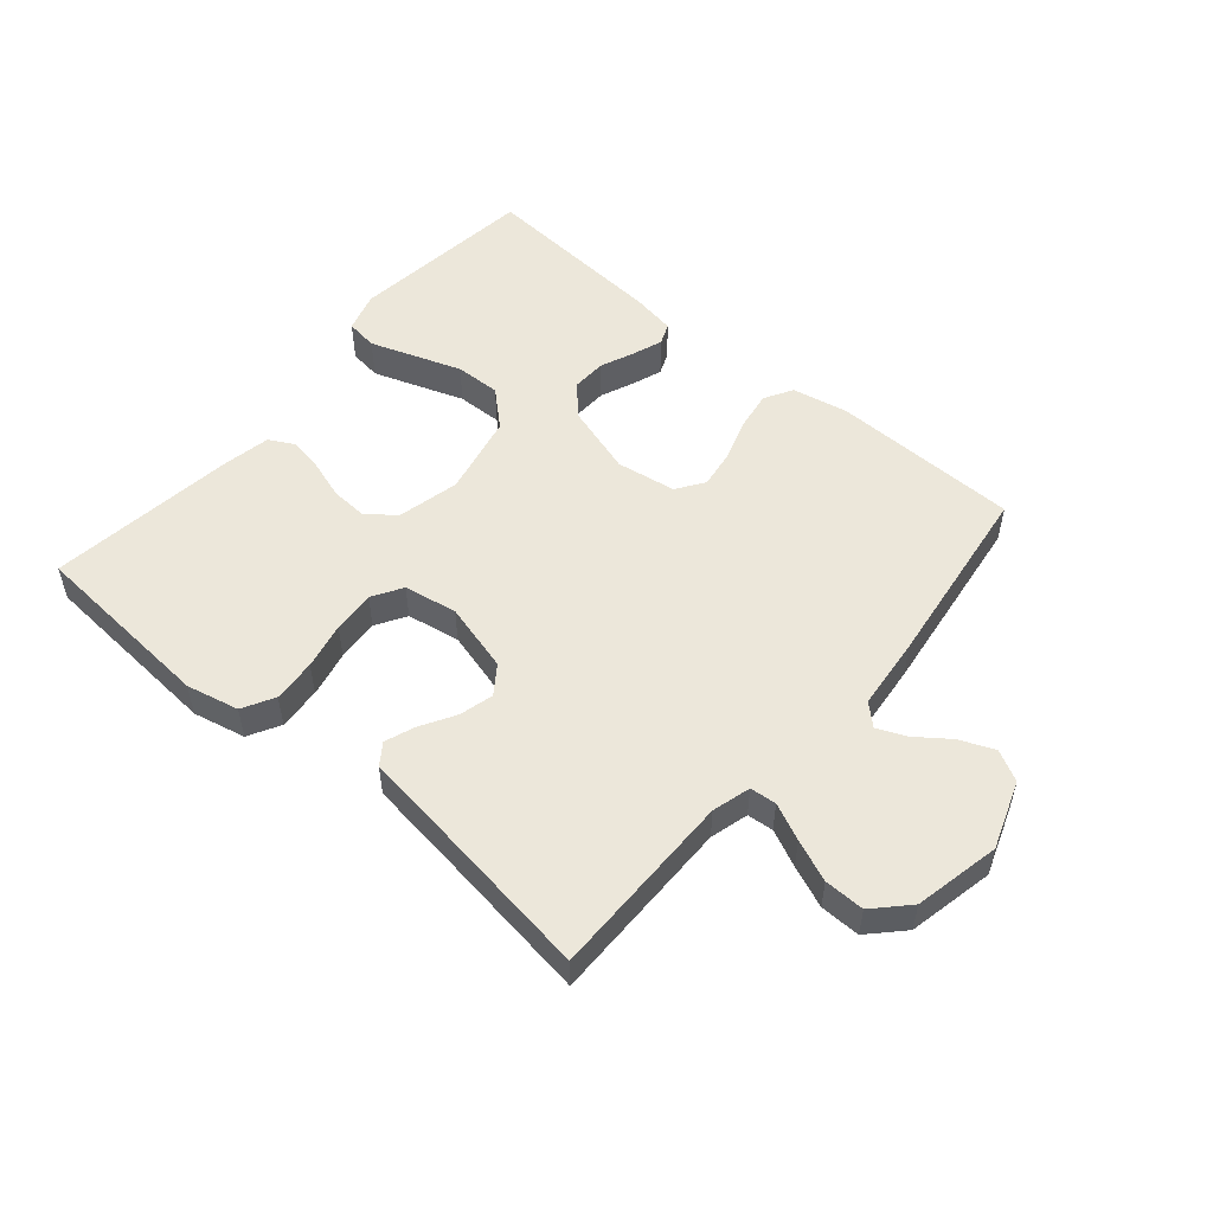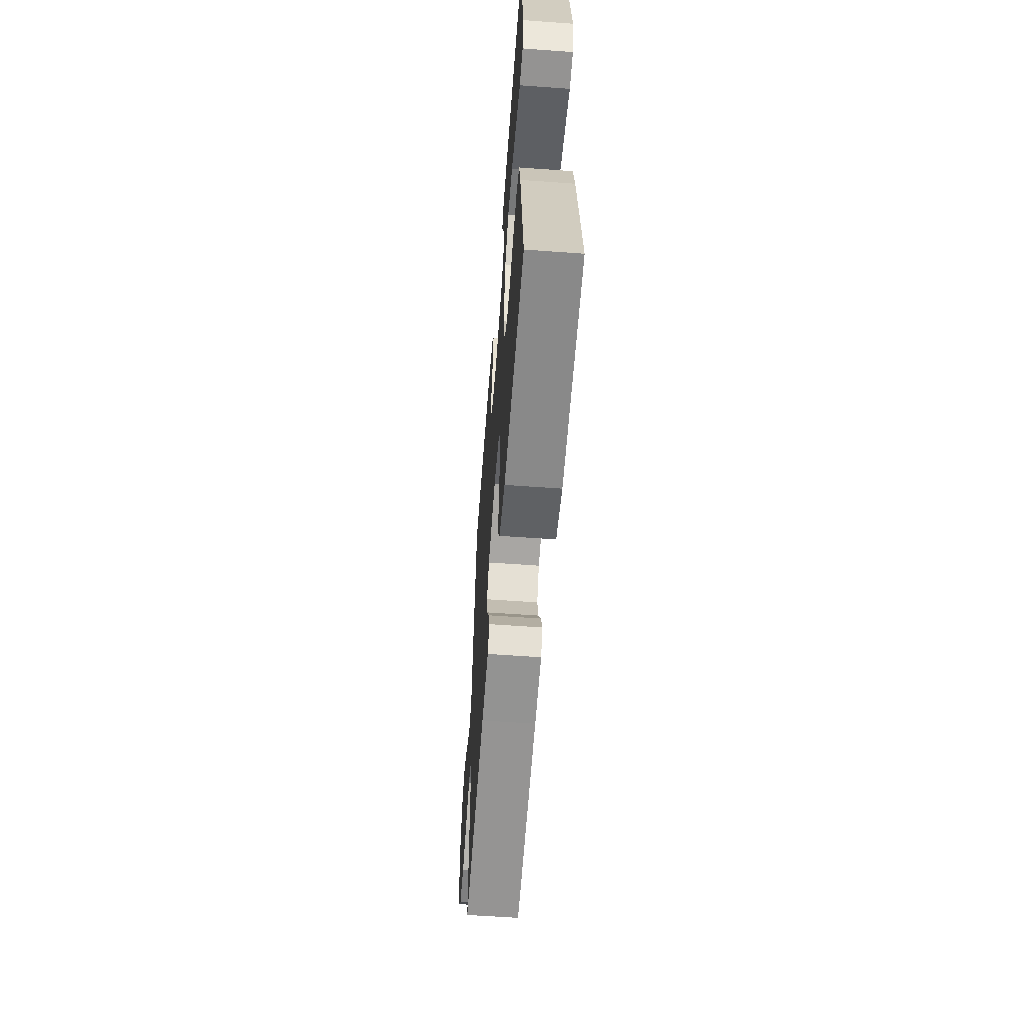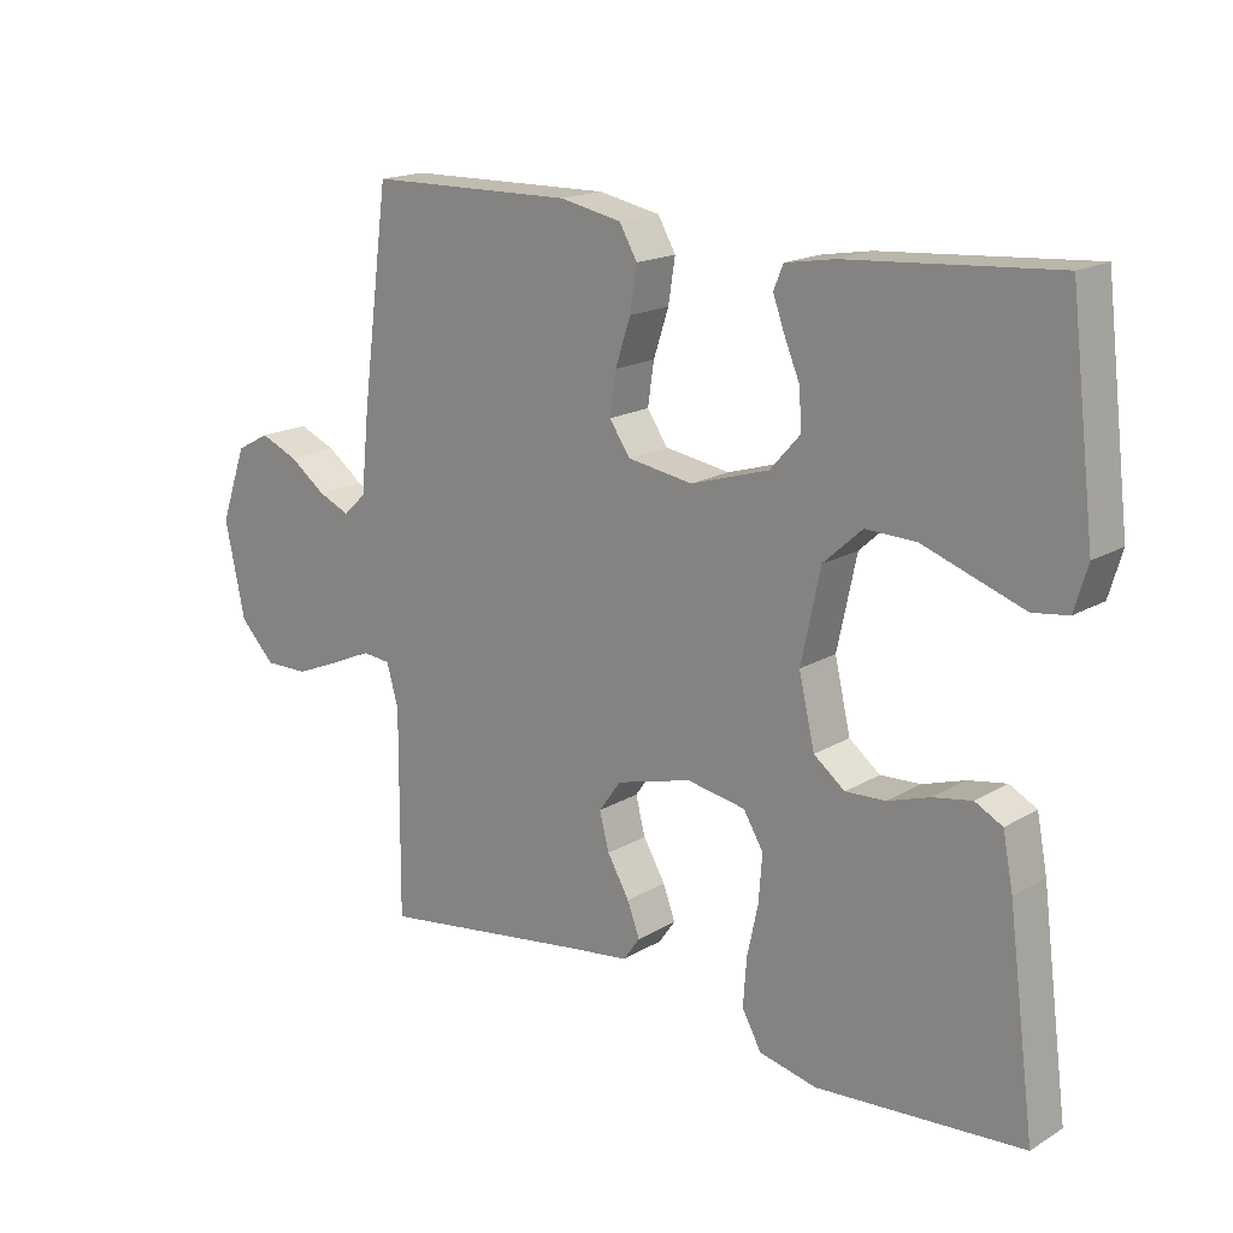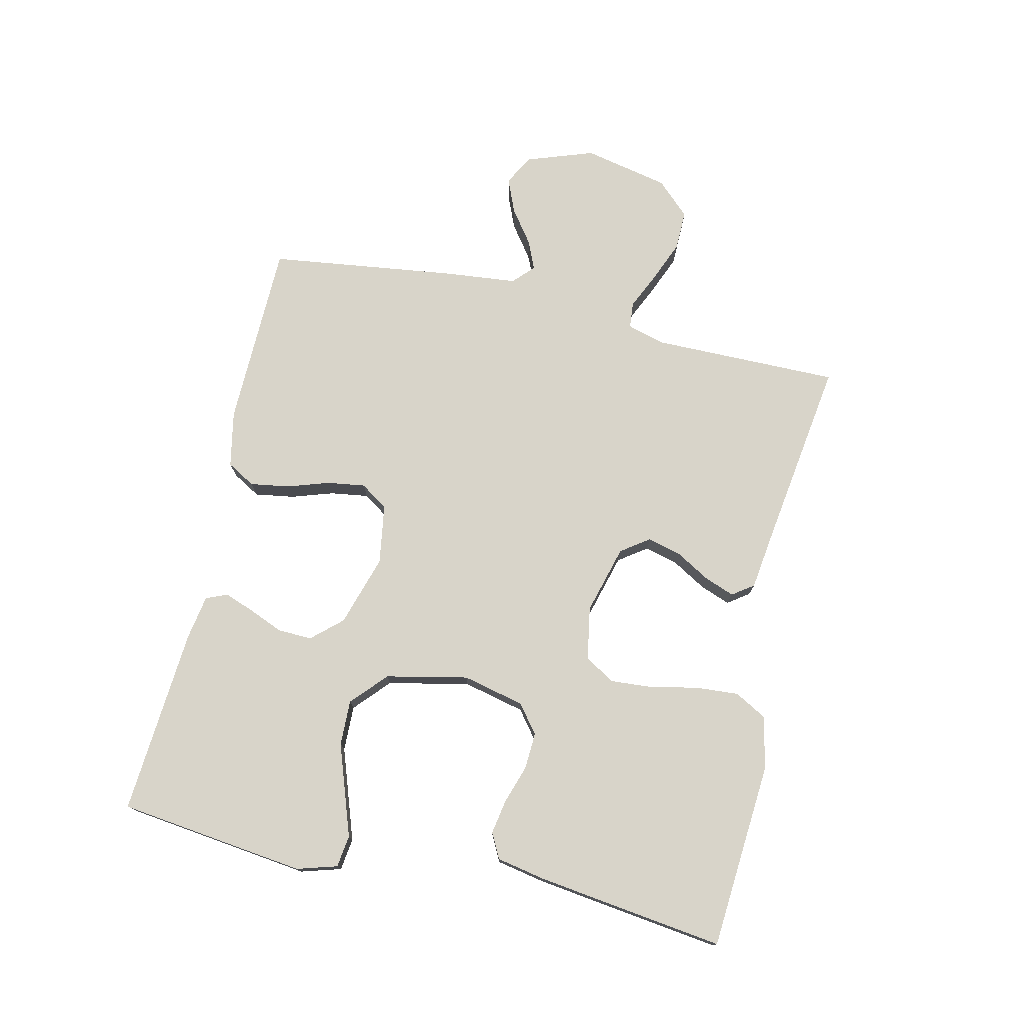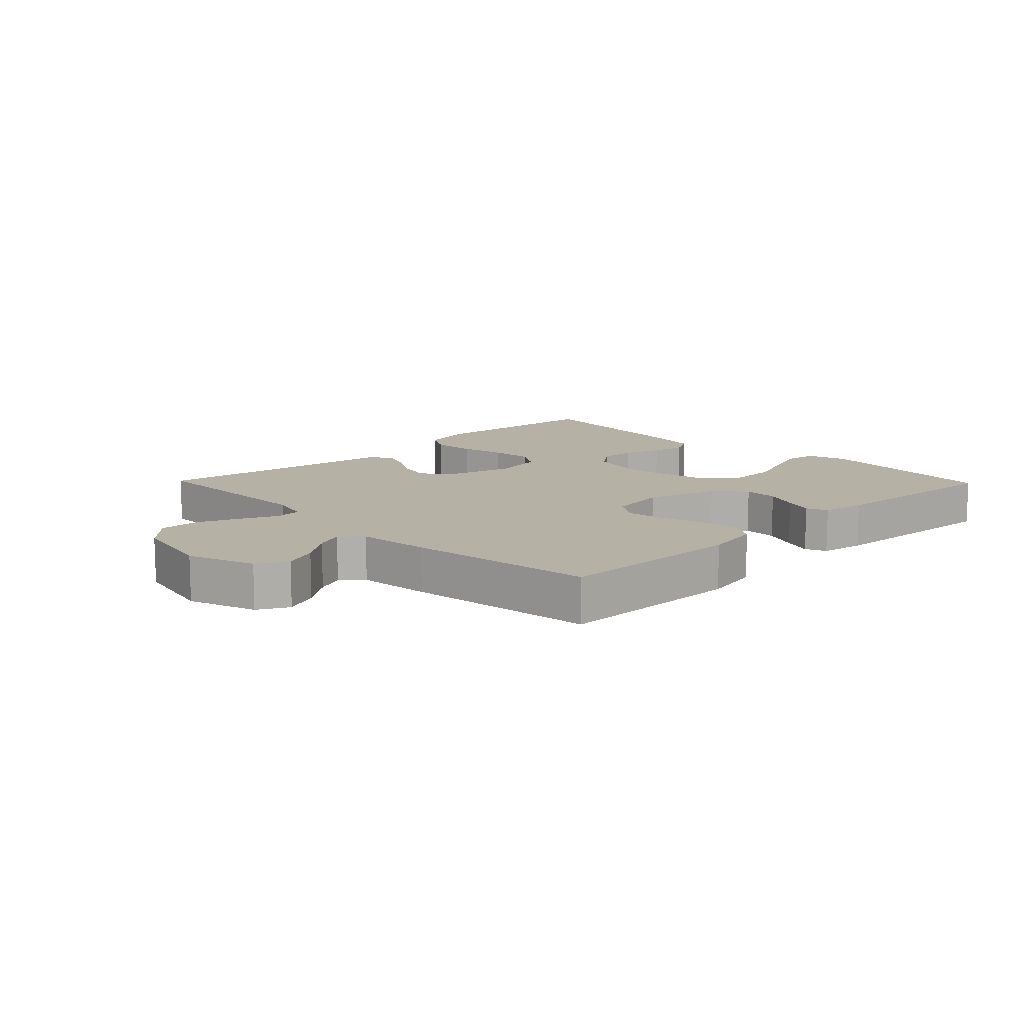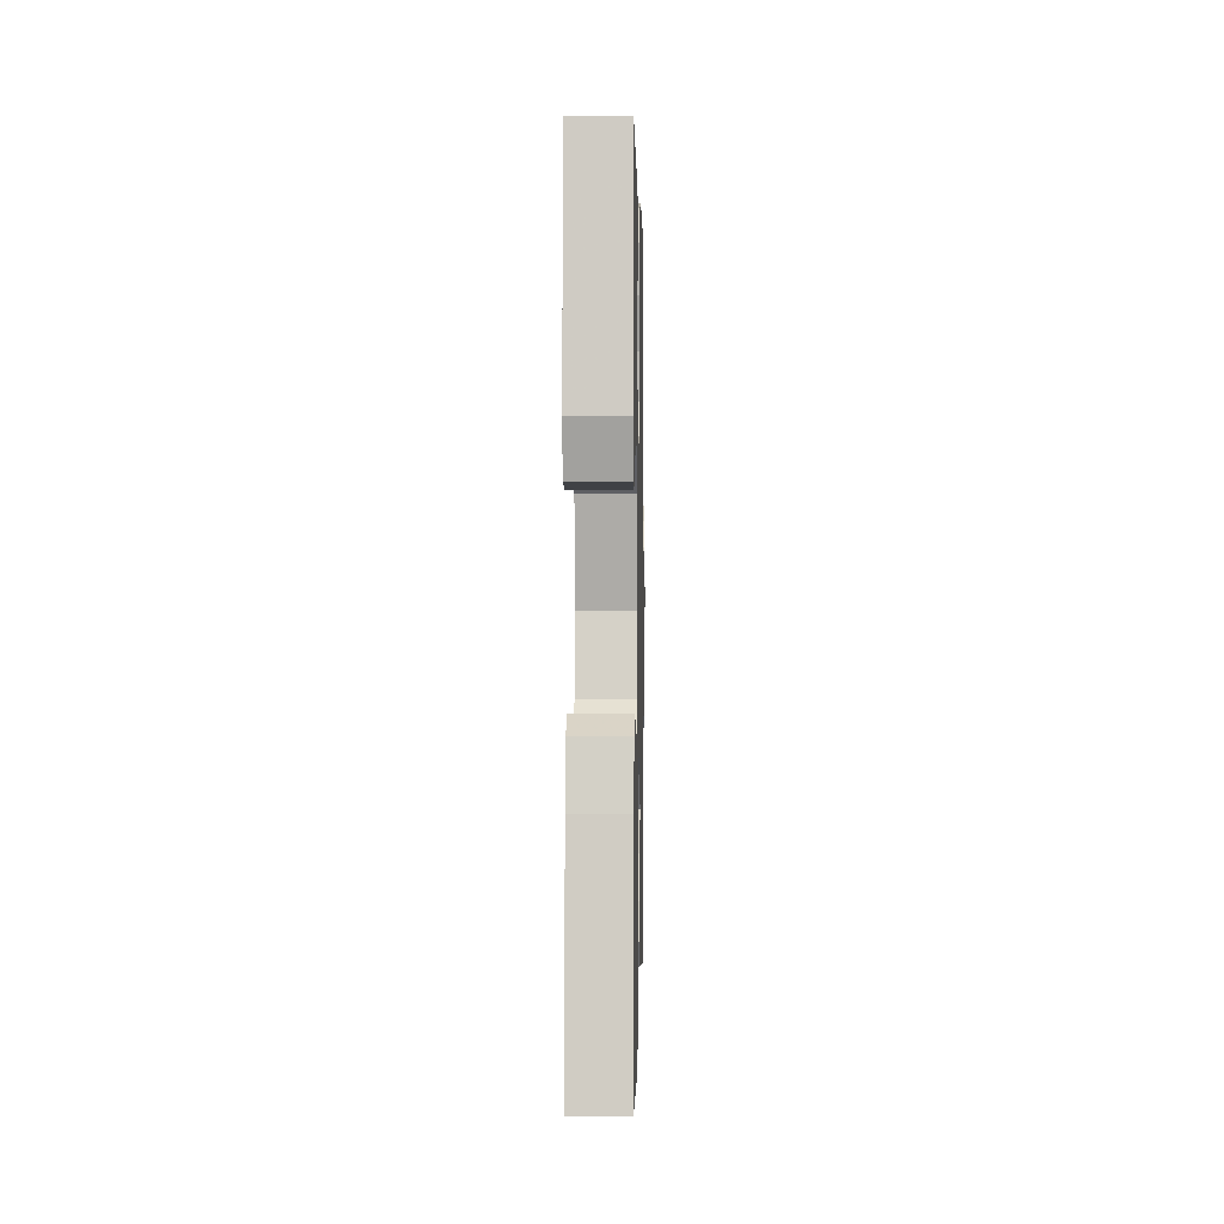
<metadata>
{"format":"obj","ext":"obj","renderer":"f3d","projection":"perspective","resolution":1024,"background":"white","views":[{"elev":53.0,"azim":-139.6,"up":"+Y"},{"elev":-59.0,"azim":85.7,"up":"+Z"},{"elev":17.4,"azim":40.7,"up":"+Z"},{"elev":75.6,"azim":102.9,"up":"+Y"},{"elev":12.0,"azim":-44.1,"up":"+Y"},{"elev":1.3,"azim":91.2,"up":"+Z"}]}
</metadata>
<code>
v -0.5 0.07 0.5
v -0.2 0.07 0.505
v -0.11 0.07 0.487
v -0.084 0.07 0.442
v -0.094 0.07 0.379
v -0.116 0.07 0.312
v -0.125 0.07 0.251
v -0.095 0.07 0.207
v 0 0.07 0.192
v 0.114 0.07 0.227
v 0.157 0.07 0.275
v 0.155 0.07 0.33
v 0.132 0.07 0.385
v 0.115 0.07 0.432
v 0.129 0.07 0.466
v 0.2 0.07 0.478
v 0.5 0.07 0.5
v 0.536 0.07 0.2
v 0.517 0.07 0.136
v 0.466 0.07 0.129
v 0.397 0.07 0.153
v 0.32 0.07 0.18
v 0.247 0.07 0.182
v 0.191 0.07 0.131
v 0.163 0.07 0
v 0.186 0.07 -0.099
v 0.231 0.07 -0.134
v 0.289 0.07 -0.131
v 0.35 0.07 -0.111
v 0.406 0.07 -0.101
v 0.446 0.07 -0.122
v 0.461 0.07 -0.2
v 0.5 0.07 -0.5
v 0.2 0.07 -0.522
v 0.116 0.07 -0.503
v 0.088 0.07 -0.452
v 0.093 0.07 -0.383
v 0.109 0.07 -0.309
v 0.114 0.07 -0.241
v 0.085 0.07 -0.193
v 0 0.07 -0.178
v -0.11 0.07 -0.208
v -0.142 0.07 -0.253
v -0.128 0.07 -0.307
v -0.096 0.07 -0.362
v -0.078 0.07 -0.41
v -0.102 0.07 -0.444
v -0.2 0.07 -0.457
v -0.5 0.07 -0.5
v -0.498 0.07 -0.2
v -0.515 0.07 -0.139
v -0.557 0.07 -0.135
v -0.616 0.07 -0.162
v -0.682 0.07 -0.189
v -0.746 0.07 -0.19
v -0.797 0.07 -0.137
v -0.826 0.07 0
v -0.788 0.07 0.108
v -0.739 0.07 0.134
v -0.684 0.07 0.111
v -0.631 0.07 0.072
v -0.585 0.07 0.052
v -0.552 0.07 0.083
v -0.54 0.07 0.2
v -0.5 0 0.5
v -0.2 0 0.505
v -0.11 0 0.487
v -0.084 0 0.442
v -0.094 0 0.379
v -0.116 0 0.312
v -0.125 0 0.251
v -0.095 0 0.207
v 0 0 0.192
v 0.114 0 0.227
v 0.157 0 0.275
v 0.155 0 0.33
v 0.132 0 0.385
v 0.115 0 0.432
v 0.129 0 0.466
v 0.2 0 0.478
v 0.5 0 0.5
v 0.536 0 0.2
v 0.517 0 0.136
v 0.466 0 0.129
v 0.397 0 0.153
v 0.32 0 0.18
v 0.247 0 0.182
v 0.191 0 0.131
v 0.163 0 0
v 0.186 0 -0.099
v 0.231 0 -0.134
v 0.289 0 -0.131
v 0.35 0 -0.111
v 0.406 0 -0.101
v 0.446 0 -0.122
v 0.461 0 -0.2
v 0.5 0 -0.5
v 0.2 0 -0.522
v 0.116 0 -0.503
v 0.088 0 -0.452
v 0.093 0 -0.383
v 0.109 0 -0.309
v 0.114 0 -0.241
v 0.085 0 -0.193
v 0 0 -0.178
v -0.11 0 -0.208
v -0.142 0 -0.253
v -0.128 0 -0.307
v -0.096 0 -0.362
v -0.078 0 -0.41
v -0.102 0 -0.444
v -0.2 0 -0.457
v -0.5 0 -0.5
v -0.498 0 -0.2
v -0.515 0 -0.139
v -0.557 0 -0.135
v -0.616 0 -0.162
v -0.682 0 -0.189
v -0.746 0 -0.19
v -0.797 0 -0.137
v -0.826 0 0
v -0.788 0 0.108
v -0.739 0 0.134
v -0.684 0 0.111
v -0.631 0 0.072
v -0.585 0 0.052
v -0.552 0 0.083
v -0.54 0 0.2
f 63 64 1 2
f 58 59 60 61
f 58 61 62
f 57 58 62
f 56 57 62
f 55 56 62
f 52 53 54 55
f 52 55 62 63
f 48 49 50
f 48 50 51
f 47 48 51
f 44 45 46 47
f 43 44 47 51
f 42 43 51
f 41 42 51
f 35 36 37 38
f 35 38 39
f 34 35 39
f 33 34 39
f 32 33 39 40
f 28 29 30 31
f 28 31 32 40
f 19 20 21 22
f 17 18 19 22
f 17 22 23
f 16 17 23 24
f 12 13 14 15
f 12 15 16
f 11 12 16 24
f 3 4 5 6
f 3 6 7
f 2 3 7
f 63 2 7
f 41 51 52 63
f 41 63 7 8
f 27 28 40 41
f 26 27 41
f 25 26 41 8
f 10 11 24 25
f 9 10 25
f 8 9 25
f 66 65 128 127
f 125 124 123 122
f 126 125 122
f 126 122 121
f 126 121 120
f 126 120 119
f 119 118 117 116
f 127 126 119 116
f 114 113 112
f 115 114 112
f 115 112 111
f 111 110 109 108
f 115 111 108 107
f 115 107 106
f 115 106 105
f 102 101 100 99
f 103 102 99
f 103 99 98
f 103 98 97
f 104 103 97 96
f 95 94 93 92
f 104 96 95 92
f 86 85 84 83
f 86 83 82 81
f 87 86 81
f 88 87 81 80
f 79 78 77 76
f 80 79 76
f 88 80 76 75
f 70 69 68 67
f 71 70 67
f 71 67 66
f 71 66 127
f 127 116 115 105
f 72 71 127 105
f 105 104 92 91
f 105 91 90
f 72 105 90 89
f 89 88 75 74
f 89 74 73
f 89 73 72
f 1 65 66 2
f 2 66 67 3
f 3 67 68 4
f 4 68 69 5
f 5 69 70 6
f 6 70 71 7
f 7 71 72 8
f 8 72 73 9
f 9 73 74 10
f 10 74 75 11
f 11 75 76 12
f 12 76 77 13
f 13 77 78 14
f 14 78 79 15
f 15 79 80 16
f 16 80 81 17
f 17 81 82 18
f 18 82 83 19
f 19 83 84 20
f 20 84 85 21
f 21 85 86 22
f 22 86 87 23
f 23 87 88 24
f 24 88 89 25
f 25 89 90 26
f 26 90 91 27
f 27 91 92 28
f 28 92 93 29
f 29 93 94 30
f 30 94 95 31
f 31 95 96 32
f 32 96 97 33
f 33 97 98 34
f 34 98 99 35
f 35 99 100 36
f 36 100 101 37
f 37 101 102 38
f 38 102 103 39
f 39 103 104 40
f 40 104 105 41
f 41 105 106 42
f 42 106 107 43
f 43 107 108 44
f 44 108 109 45
f 45 109 110 46
f 46 110 111 47
f 47 111 112 48
f 48 112 113 49
f 49 113 114 50
f 50 114 115 51
f 51 115 116 52
f 52 116 117 53
f 53 117 118 54
f 54 118 119 55
f 55 119 120 56
f 56 120 121 57
f 57 121 122 58
f 58 122 123 59
f 59 123 124 60
f 60 124 125 61
f 61 125 126 62
f 62 126 127 63
f 63 127 128 64
f 64 128 65 1

</code>
